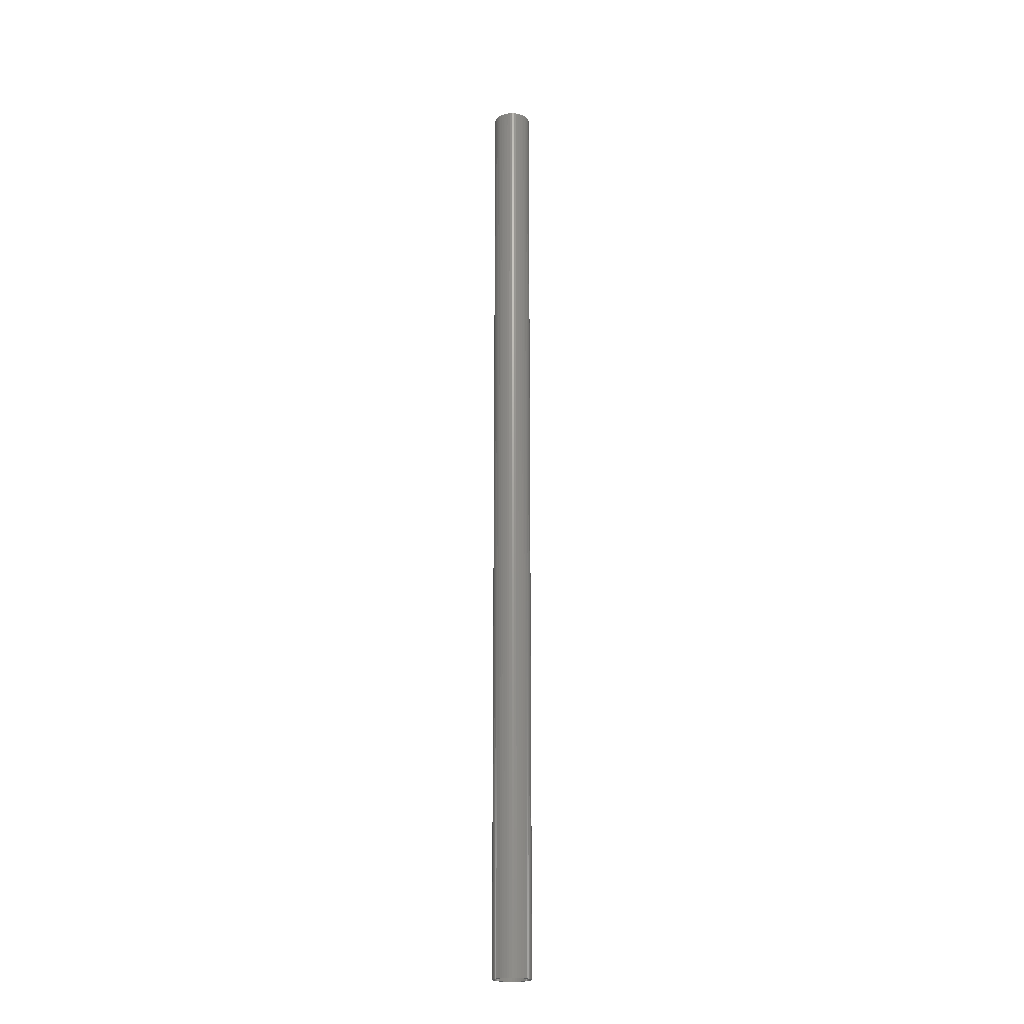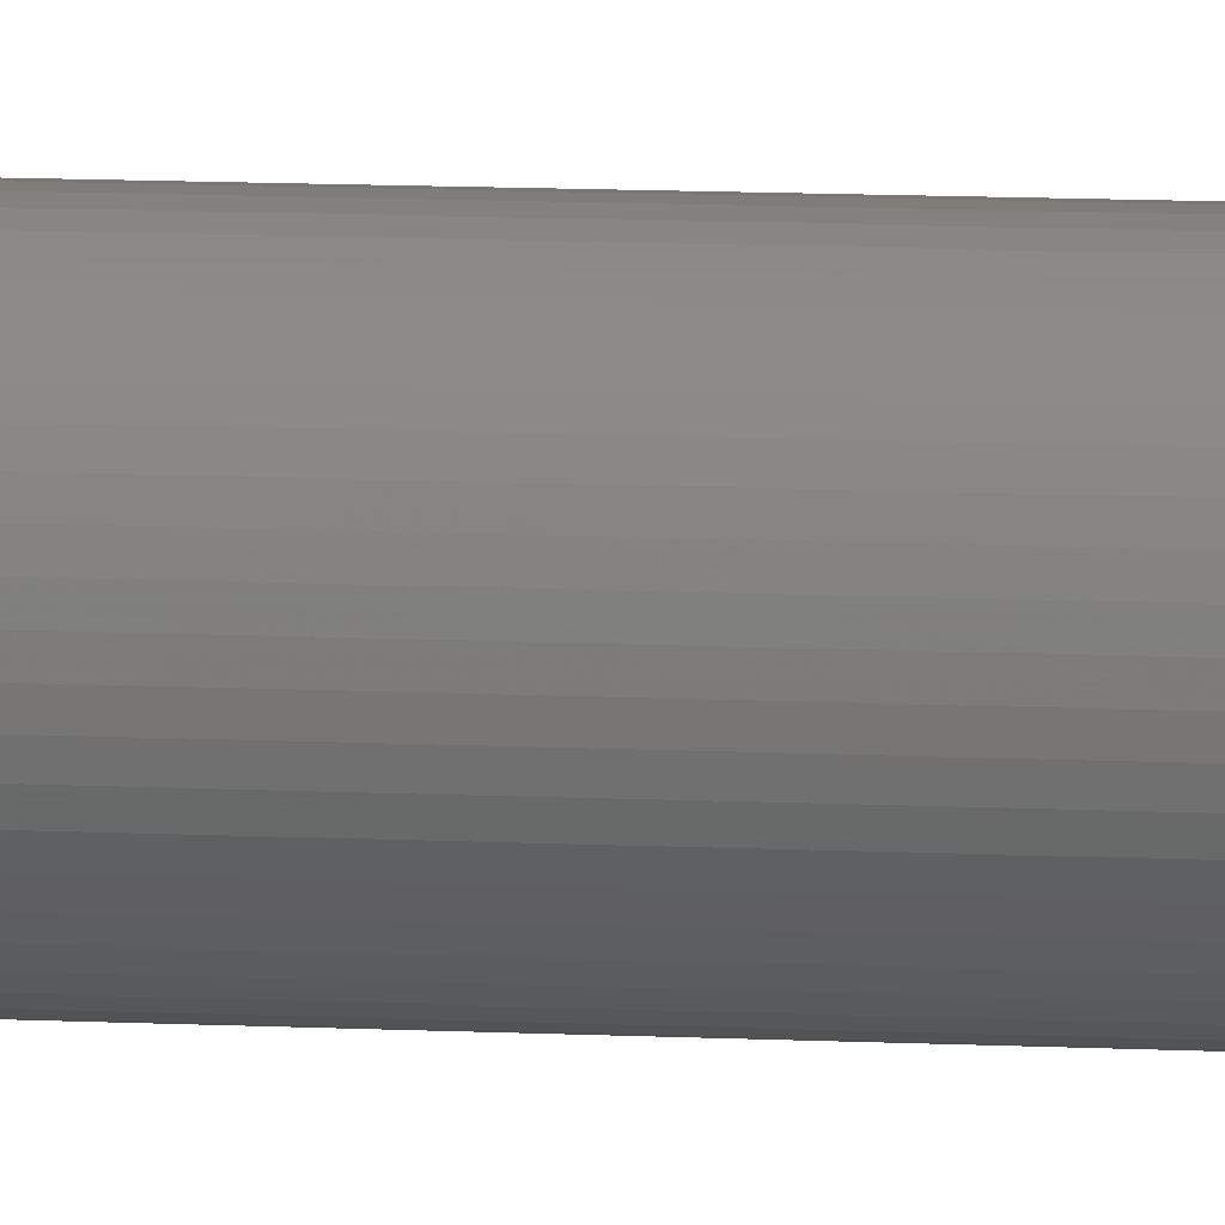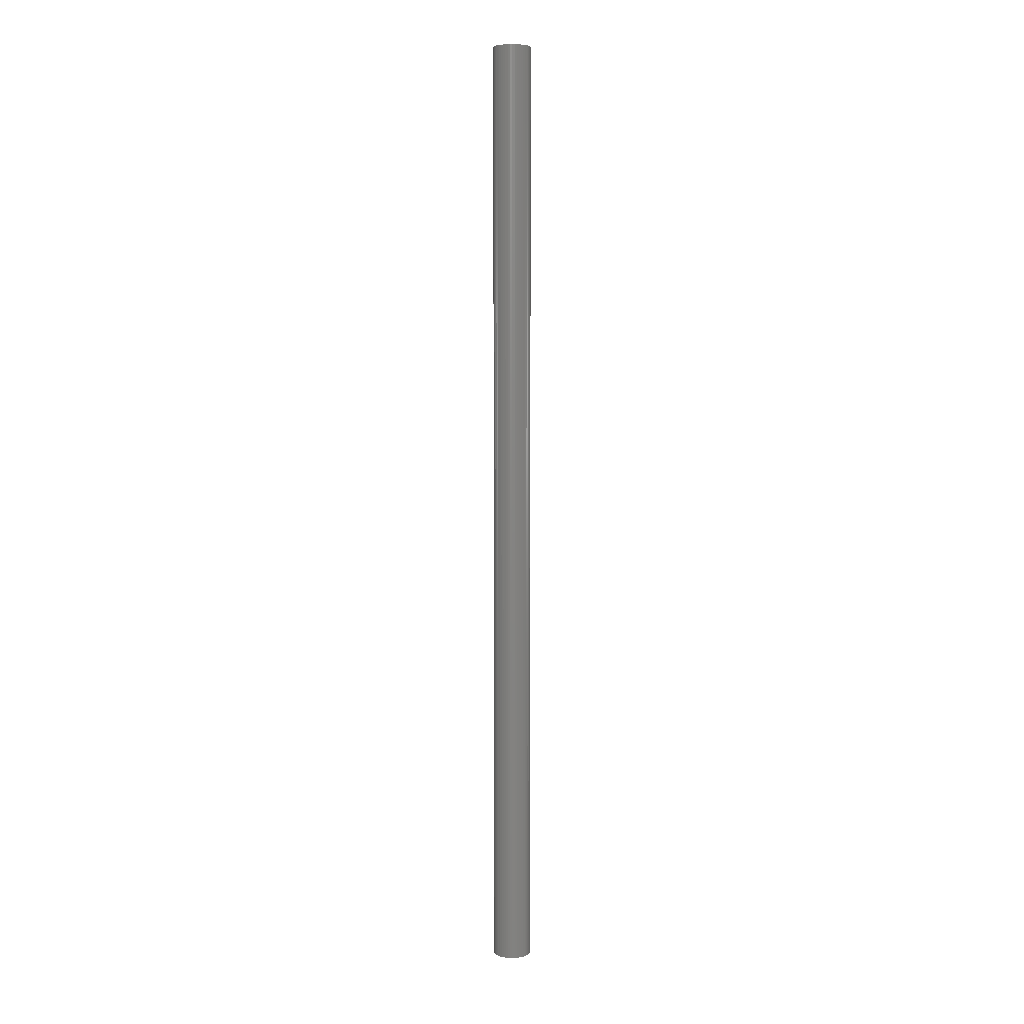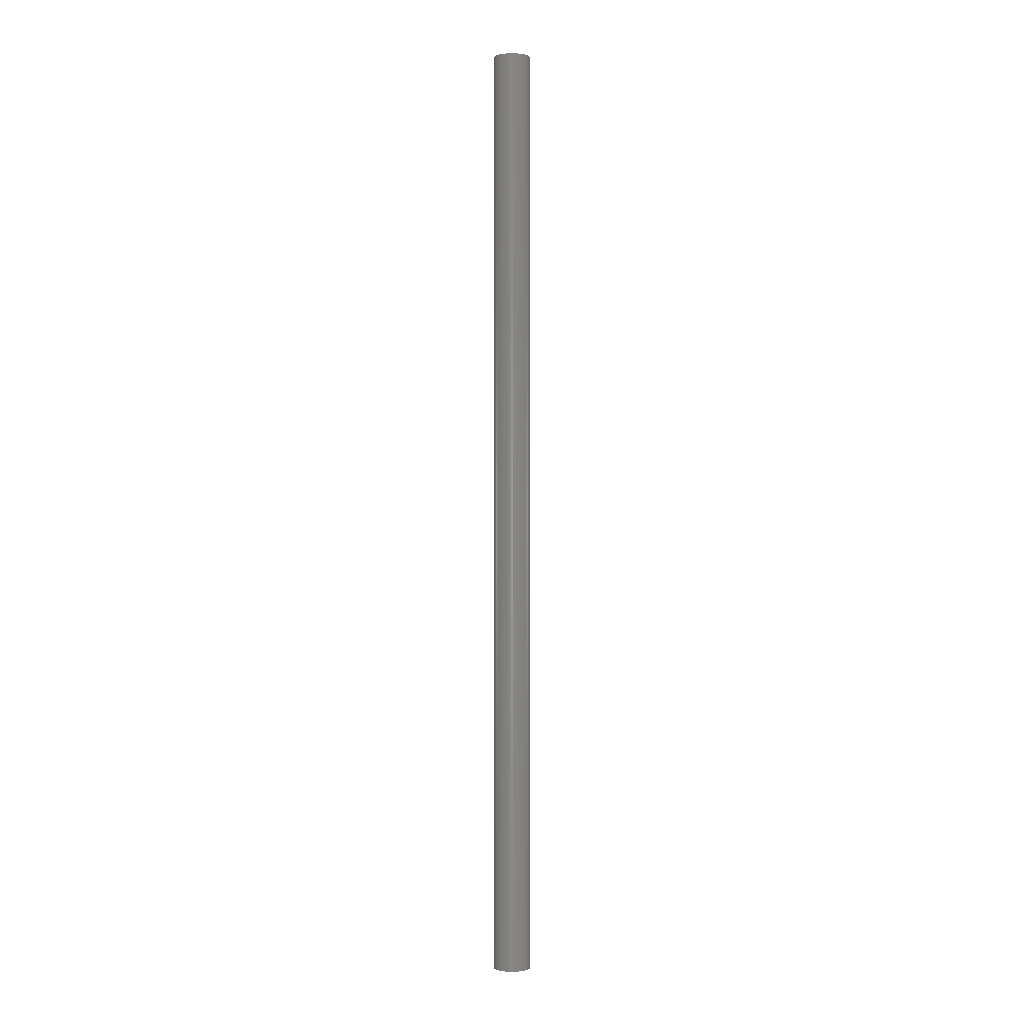
<metadata>
{"format":"stl","ext":"stl","renderer":"f3d","projection":"perspective","resolution":1024,"background":"white","views":[{"elev":-20.8,"azim":155.8,"up":"+Z"},{"elev":4.0,"azim":108.1,"up":"+Y"},{"elev":6.2,"azim":60.0,"up":"+Z"},{"elev":-0.3,"azim":-72.8,"up":"+Z"}]}
</metadata>
<code>
# stl→obj: 200 verts, 400 faces
v 1.75 0 43.5
v 1.736 0.2193 -43.5
v 1.736 0.2193 43.5
v 1.75 0 -43.5
v -1.75 0 -43.5
v -1.736 0.2193 43.5
v -1.736 0.2193 -43.5
v -1.75 0 43.5
v 0.1099 1.747 -43.5
v -0.1099 1.747 43.5
v 0.1099 1.747 43.5
v -0.1099 1.747 -43.5
v -0.1099 -1.747 -43.5
v 0.1099 -1.747 43.5
v -0.1099 -1.747 43.5
v 0.1099 -1.747 -43.5
v 1.276 1.198 -43.5
v 1.115 1.348 43.5
v 1.276 1.198 43.5
v 1.115 1.348 -43.5
v -1.115 1.348 -43.5
v -1.276 1.198 43.5
v -1.115 1.348 43.5
v -1.276 1.198 -43.5
v -0.5408 1.664 -43.5
v -0.7451 1.583 43.5
v -0.5408 1.664 43.5
v -0.7451 1.583 -43.5
v 1.534 -0.8431 43.5
v 1.627 -0.6442 -43.5
v 1.627 -0.6442 43.5
v 1.534 -0.8431 -43.5
v 1.627 0.6442 43.5
v 1.534 0.8431 -43.5
v 1.534 0.8431 43.5
v 1.627 0.6442 -43.5
v 0.7451 1.583 -43.5
v 0.5408 1.664 43.5
v 0.7451 1.583 43.5
v 0.5408 1.664 -43.5
v 0.9377 1.478 43.5
v 0.9377 1.478 -43.5
v -1.627 0.6442 -43.5
v -1.534 0.8431 43.5
v -1.534 0.8431 -43.5
v -1.627 0.6442 43.5
v -1.416 1.029 -43.5
v -1.416 1.029 43.5
v 1.55 0 43.5
v 1.538 0.1943 43.5
v 1.695 0.4352 43.5
v 1.736 -0.2193 43.5
v 1.501 0.3855 43.5
v 1.538 -0.1943 43.5
v 1.695 -0.4352 43.5
v 1.441 0.5706 43.5
v 1.358 0.7467 43.5
v 1.416 1.029 43.5
v 1.254 0.9111 43.5
v 1.13 1.061 43.5
v 0.988 1.194 43.5
v 0.8305 1.309 43.5
v 0.66 1.402 43.5
v 0.479 1.474 43.5
v 0.3279 1.719 43.5
v 0.2904 1.523 43.5
v 0.09732 1.547 43.5
v -0.09732 1.547 43.5
v -0.2904 1.523 43.5
v -0.3279 1.719 43.5
v -0.479 1.474 43.5
v -0.66 1.402 43.5
v -0.8305 1.309 43.5
v -0.9377 1.478 43.5
v -0.988 1.194 43.5
v -1.13 1.061 43.5
v -1.254 0.9111 43.5
v -1.358 0.7467 43.5
v -1.441 0.5706 43.5
v -1.501 0.3855 43.5
v -1.695 0.4352 43.5
v -1.538 0.1943 43.5
v 1.501 -0.3855 43.5
v 1.441 -0.5706 43.5
v 1.358 -0.7467 43.5
v 1.416 -1.029 43.5
v 1.254 -0.9111 43.5
v 1.276 -1.198 43.5
v 1.13 -1.061 43.5
v 1.115 -1.348 43.5
v 0.988 -1.194 43.5
v 0.9377 -1.478 43.5
v 0.8305 -1.309 43.5
v 0.7451 -1.583 43.5
v 0.66 -1.402 43.5
v 0.5408 -1.664 43.5
v 0.479 -1.474 43.5
v 0.3279 -1.719 43.5
v 0.2904 -1.523 43.5
v 0.09732 -1.547 43.5
v -0.09732 -1.547 43.5
v -0.2904 -1.523 43.5
v -0.3279 -1.719 43.5
v -0.479 -1.474 43.5
v -0.5408 -1.664 43.5
v -0.66 -1.402 43.5
v -0.7451 -1.583 43.5
v -0.8305 -1.309 43.5
v -0.9377 -1.478 43.5
v -0.988 -1.194 43.5
v -1.115 -1.348 43.5
v -1.13 -1.061 43.5
v -1.276 -1.198 43.5
v -1.254 -0.9111 43.5
v -1.416 -1.029 43.5
v -1.358 -0.7467 43.5
v -1.534 -0.8431 43.5
v -1.441 -0.5706 43.5
v -1.627 -0.6442 43.5
v -1.501 -0.3855 43.5
v -1.695 -0.4352 43.5
v -1.538 -0.1943 43.5
v -1.736 -0.2193 43.5
v -1.55 0 43.5
v -0.9377 1.478 -43.5
v -0.3279 1.719 -43.5
v 1.55 0 -43.5
v 1.736 -0.2193 -43.5
v 1.538 -0.1943 -43.5
v 1.695 -0.4352 -43.5
v 1.501 -0.3855 -43.5
v 1.538 0.1943 -43.5
v 1.695 0.4352 -43.5
v 1.441 -0.5706 -43.5
v 1.358 -0.7467 -43.5
v 1.416 -1.029 -43.5
v 1.254 -0.9111 -43.5
v 1.276 -1.198 -43.5
v 1.13 -1.061 -43.5
v 1.115 -1.348 -43.5
v 0.988 -1.194 -43.5
v 0.9377 -1.478 -43.5
v 0.8305 -1.309 -43.5
v 0.7451 -1.583 -43.5
v 0.66 -1.402 -43.5
v 0.5408 -1.664 -43.5
v 0.479 -1.474 -43.5
v 0.3279 -1.719 -43.5
v 0.2904 -1.523 -43.5
v 0.09732 -1.547 -43.5
v -0.09732 -1.547 -43.5
v -0.2904 -1.523 -43.5
v -0.3279 -1.719 -43.5
v -0.479 -1.474 -43.5
v -0.5408 -1.664 -43.5
v -0.66 -1.402 -43.5
v -0.7451 -1.583 -43.5
v -0.8305 -1.309 -43.5
v -0.9377 -1.478 -43.5
v -0.988 -1.194 -43.5
v -1.115 -1.348 -43.5
v -1.13 -1.061 -43.5
v -1.276 -1.198 -43.5
v -1.254 -0.9111 -43.5
v -1.416 -1.029 -43.5
v -1.358 -0.7467 -43.5
v -1.534 -0.8431 -43.5
v -1.441 -0.5706 -43.5
v -1.627 -0.6442 -43.5
v -1.501 -0.3855 -43.5
v -1.695 -0.4352 -43.5
v -1.538 -0.1943 -43.5
v 1.501 0.3855 -43.5
v 1.441 0.5706 -43.5
v 1.358 0.7467 -43.5
v 1.416 1.029 -43.5
v 1.254 0.9111 -43.5
v 1.13 1.061 -43.5
v 0.988 1.194 -43.5
v 0.8305 1.309 -43.5
v 0.66 1.402 -43.5
v 0.479 1.474 -43.5
v 0.3279 1.719 -43.5
v 0.2904 1.523 -43.5
v 0.09732 1.547 -43.5
v -0.09732 1.547 -43.5
v -0.2904 1.523 -43.5
v -0.479 1.474 -43.5
v -0.66 1.402 -43.5
v -0.8305 1.309 -43.5
v -0.988 1.194 -43.5
v -1.13 1.061 -43.5
v -1.254 0.9111 -43.5
v -1.358 0.7467 -43.5
v -1.441 0.5706 -43.5
v -1.501 0.3855 -43.5
v -1.695 0.4352 -43.5
v -1.538 0.1943 -43.5
v -1.55 0 -43.5
v -1.736 -0.2193 -43.5
f 1 2 3
f 2 1 4
f 5 6 7
f 6 5 8
f 9 10 11
f 10 9 12
f 13 14 15
f 14 13 16
f 17 18 19
f 18 17 20
f 21 22 23
f 22 21 24
f 25 26 27
f 26 25 28
f 29 30 31
f 30 29 32
f 33 34 35
f 34 33 36
f 37 38 39
f 38 37 40
f 20 41 18
f 41 20 42
f 43 44 45
f 44 43 46
f 47 22 24
f 22 47 48
f 49 1 3
f 50 3 51
f 1 49 52
f 53 51 33
f 54 52 49
f 52 54 55
f 3 50 49
f 56 33 35
f 51 53 50
f 33 56 53
f 57 35 58
f 35 57 56
f 59 58 19
f 58 59 57
f 19 60 59
f 18 60 19
f 18 61 60
f 41 61 18
f 41 62 61
f 39 62 41
f 39 63 62
f 38 63 39
f 38 64 63
f 65 64 38
f 65 66 64
f 11 66 65
f 11 67 66
f 11 68 67
f 10 68 11
f 10 69 68
f 70 69 10
f 70 71 69
f 27 71 70
f 27 72 71
f 26 72 27
f 26 73 72
f 74 73 26
f 74 75 73
f 23 75 74
f 23 76 75
f 22 76 23
f 76 22 77
f 48 77 22
f 77 48 78
f 44 78 48
f 78 44 79
f 46 79 44
f 79 46 80
f 81 80 46
f 80 81 82
f 83 55 54
f 55 83 31
f 84 31 83
f 31 84 29
f 85 29 84
f 29 85 86
f 87 86 85
f 86 87 88
f 89 88 87
f 89 90 88
f 91 90 89
f 91 92 90
f 93 92 91
f 93 94 92
f 95 94 93
f 95 96 94
f 97 96 95
f 97 98 96
f 99 98 97
f 99 14 98
f 100 14 99
f 101 14 100
f 101 15 14
f 102 15 101
f 102 103 15
f 104 103 102
f 104 105 103
f 106 105 104
f 106 107 105
f 108 107 106
f 108 109 107
f 110 109 108
f 110 111 109
f 112 111 110
f 113 112 114
f 112 113 111
f 115 114 116
f 114 115 113
f 117 116 118
f 119 118 120
f 116 117 115
f 121 120 122
f 123 122 124
f 6 82 81
f 118 119 117
f 82 6 124
f 120 121 119
f 8 124 6
f 122 123 121
f 124 8 123
f 28 74 26
f 74 28 125
f 126 27 70
f 27 126 25
f 127 4 128
f 129 128 130
f 4 127 2
f 131 130 30
f 132 2 127
f 2 132 133
f 128 129 127
f 134 30 32
f 130 131 129
f 30 134 131
f 135 32 136
f 32 135 134
f 137 136 138
f 136 137 135
f 138 139 137
f 140 139 138
f 140 141 139
f 142 141 140
f 142 143 141
f 144 143 142
f 144 145 143
f 146 145 144
f 146 147 145
f 148 147 146
f 148 149 147
f 16 149 148
f 16 150 149
f 16 151 150
f 13 151 16
f 13 152 151
f 153 152 13
f 153 154 152
f 155 154 153
f 155 156 154
f 157 156 155
f 157 158 156
f 159 158 157
f 159 160 158
f 161 160 159
f 161 162 160
f 163 162 161
f 162 163 164
f 165 164 163
f 164 165 166
f 167 166 165
f 166 167 168
f 169 168 167
f 168 169 170
f 171 170 169
f 170 171 172
f 173 133 132
f 133 173 36
f 174 36 173
f 36 174 34
f 175 34 174
f 34 175 176
f 177 176 175
f 176 177 17
f 178 17 177
f 178 20 17
f 179 20 178
f 179 42 20
f 180 42 179
f 180 37 42
f 181 37 180
f 181 40 37
f 182 40 181
f 182 183 40
f 184 183 182
f 184 9 183
f 185 9 184
f 186 9 185
f 186 12 9
f 187 12 186
f 187 126 12
f 188 126 187
f 188 25 126
f 189 25 188
f 189 28 25
f 190 28 189
f 190 125 28
f 191 125 190
f 191 21 125
f 192 21 191
f 24 192 193
f 192 24 21
f 47 193 194
f 193 47 24
f 45 194 195
f 43 195 196
f 194 45 47
f 197 196 198
f 7 198 199
f 200 172 171
f 195 43 45
f 172 200 199
f 196 197 43
f 5 199 200
f 198 7 197
f 199 5 7
f 146 94 96
f 94 146 144
f 51 36 33
f 36 51 133
f 3 133 51
f 133 3 2
f 58 17 19
f 17 58 176
f 35 176 58
f 176 35 34
f 40 65 38
f 65 40 183
f 183 11 65
f 11 183 9
f 42 39 41
f 39 42 37
f 45 48 47
f 48 45 44
f 197 46 43
f 46 197 81
f 7 81 197
f 81 7 6
f 125 23 74
f 23 125 21
f 12 70 10
f 70 12 126
f 52 4 1
f 4 52 128
f 88 136 86
f 136 88 138
f 167 119 169
f 119 167 117
f 163 115 165
f 115 163 113
f 144 92 94
f 92 144 142
f 31 130 55
f 130 31 30
f 86 32 29
f 32 86 136
f 171 123 200
f 123 171 121
f 200 8 5
f 8 200 123
f 169 121 171
f 121 169 119
f 142 90 92
f 90 142 140
f 148 96 98
f 96 148 146
f 16 98 14
f 98 16 148
f 55 128 52
f 128 55 130
f 153 15 103
f 15 153 13
f 157 105 107
f 105 157 155
f 155 103 105
f 103 155 153
f 165 117 167
f 117 165 115
f 140 88 90
f 88 140 138
f 161 109 111
f 109 161 159
f 163 111 113
f 111 163 161
f 159 107 109
f 107 159 157
f 174 57 175
f 57 174 56
f 80 195 79
f 195 80 196
f 175 59 177
f 59 175 57
f 184 64 66
f 64 184 182
f 182 63 64
f 63 182 181
f 189 71 72
f 71 189 188
f 79 194 78
f 194 79 195
f 129 49 127
f 49 129 54
f 143 95 93
f 95 143 145
f 185 66 67
f 66 185 184
f 180 61 62
f 61 180 179
f 77 192 76
f 192 77 193
f 190 72 73
f 72 190 189
f 191 73 75
f 73 191 190
f 127 50 132
f 50 127 49
f 139 91 89
f 91 139 141
f 134 83 131
f 83 134 84
f 151 102 101
f 102 151 152
f 173 56 174
f 56 173 53
f 179 60 61
f 60 179 178
f 177 60 178
f 60 177 59
f 186 67 68
f 67 186 185
f 181 62 63
f 62 181 180
f 124 198 82
f 198 124 199
f 82 196 80
f 196 82 198
f 78 193 77
f 193 78 194
f 187 68 69
f 68 187 186
f 188 69 71
f 69 188 187
f 192 75 76
f 75 192 191
f 131 54 129
f 54 131 83
f 137 85 135
f 85 137 87
f 135 84 134
f 84 135 85
f 152 104 102
f 104 152 154
f 139 87 137
f 87 139 89
f 132 53 173
f 53 132 50
f 154 106 104
f 106 154 156
f 122 199 124
f 199 122 172
f 118 170 120
f 170 118 168
f 112 164 114
f 164 112 162
f 116 168 118
f 168 116 166
f 149 100 99
f 100 149 150
f 145 97 95
f 97 145 147
f 147 99 97
f 99 147 149
f 141 93 91
f 93 141 143
f 160 112 110
f 112 160 162
f 150 101 100
f 101 150 151
f 158 110 108
f 110 158 160
f 156 108 106
f 108 156 158
f 120 172 122
f 172 120 170
f 114 166 116
f 166 114 164

</code>
